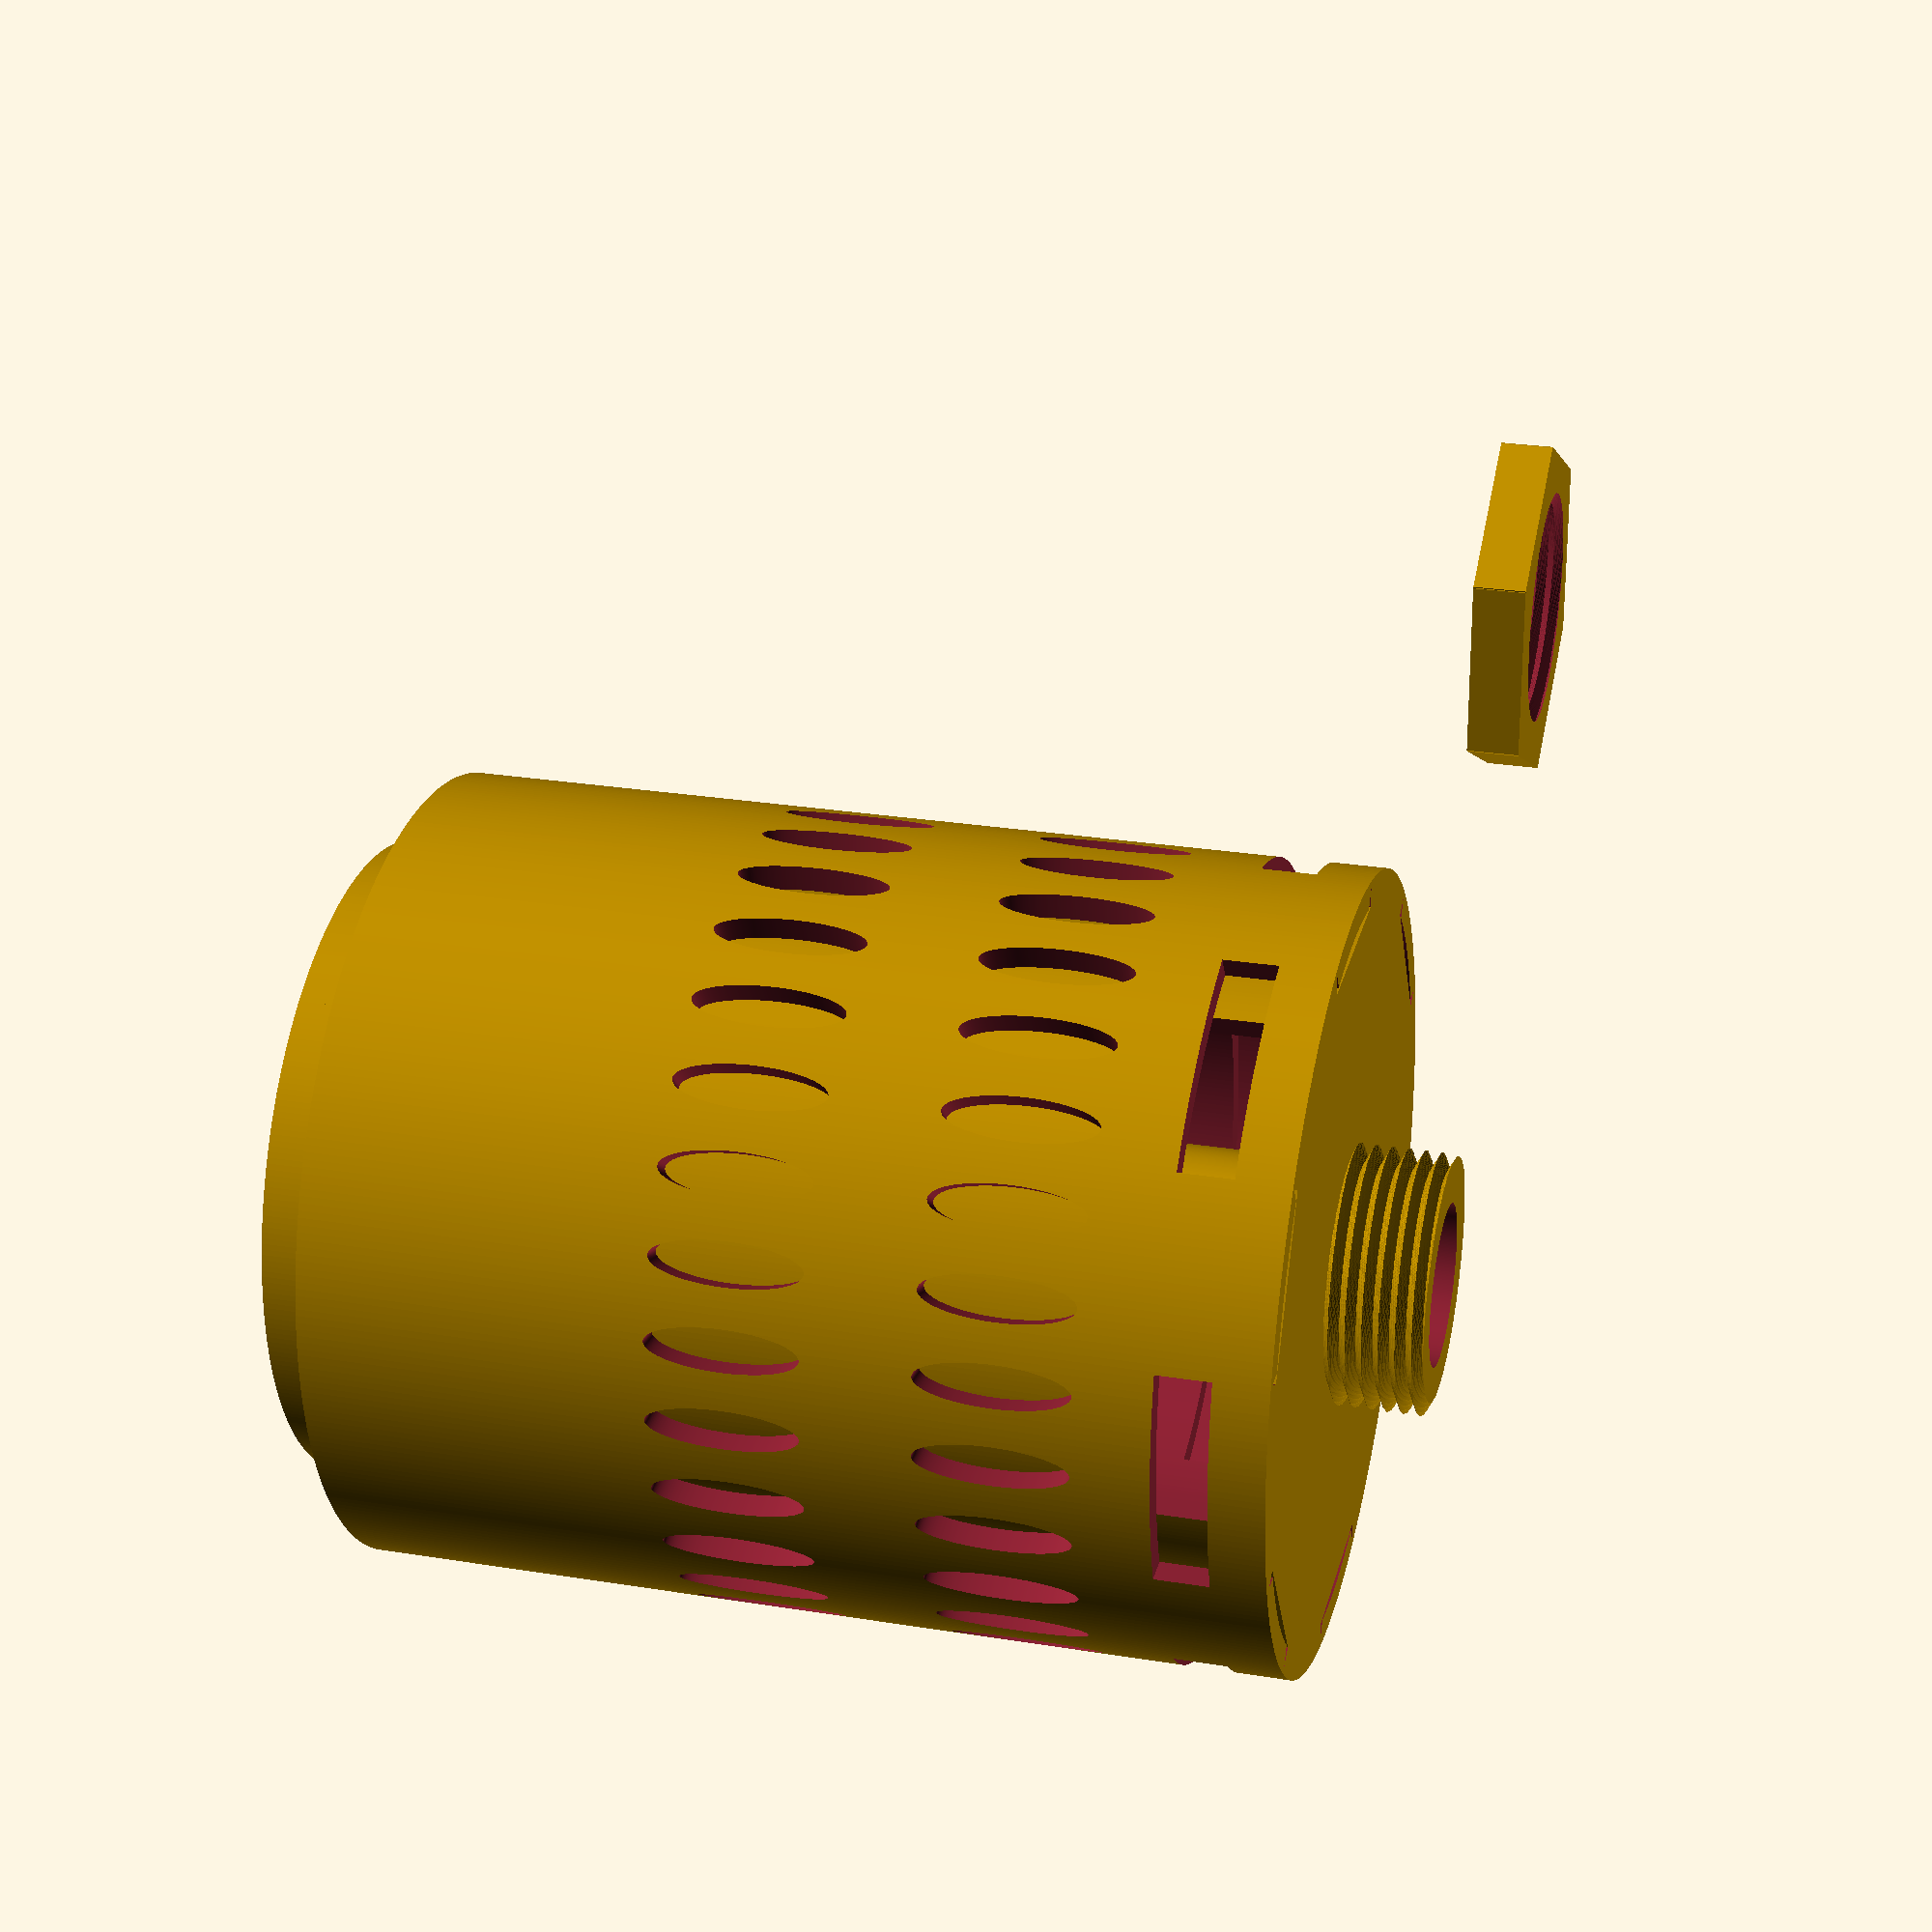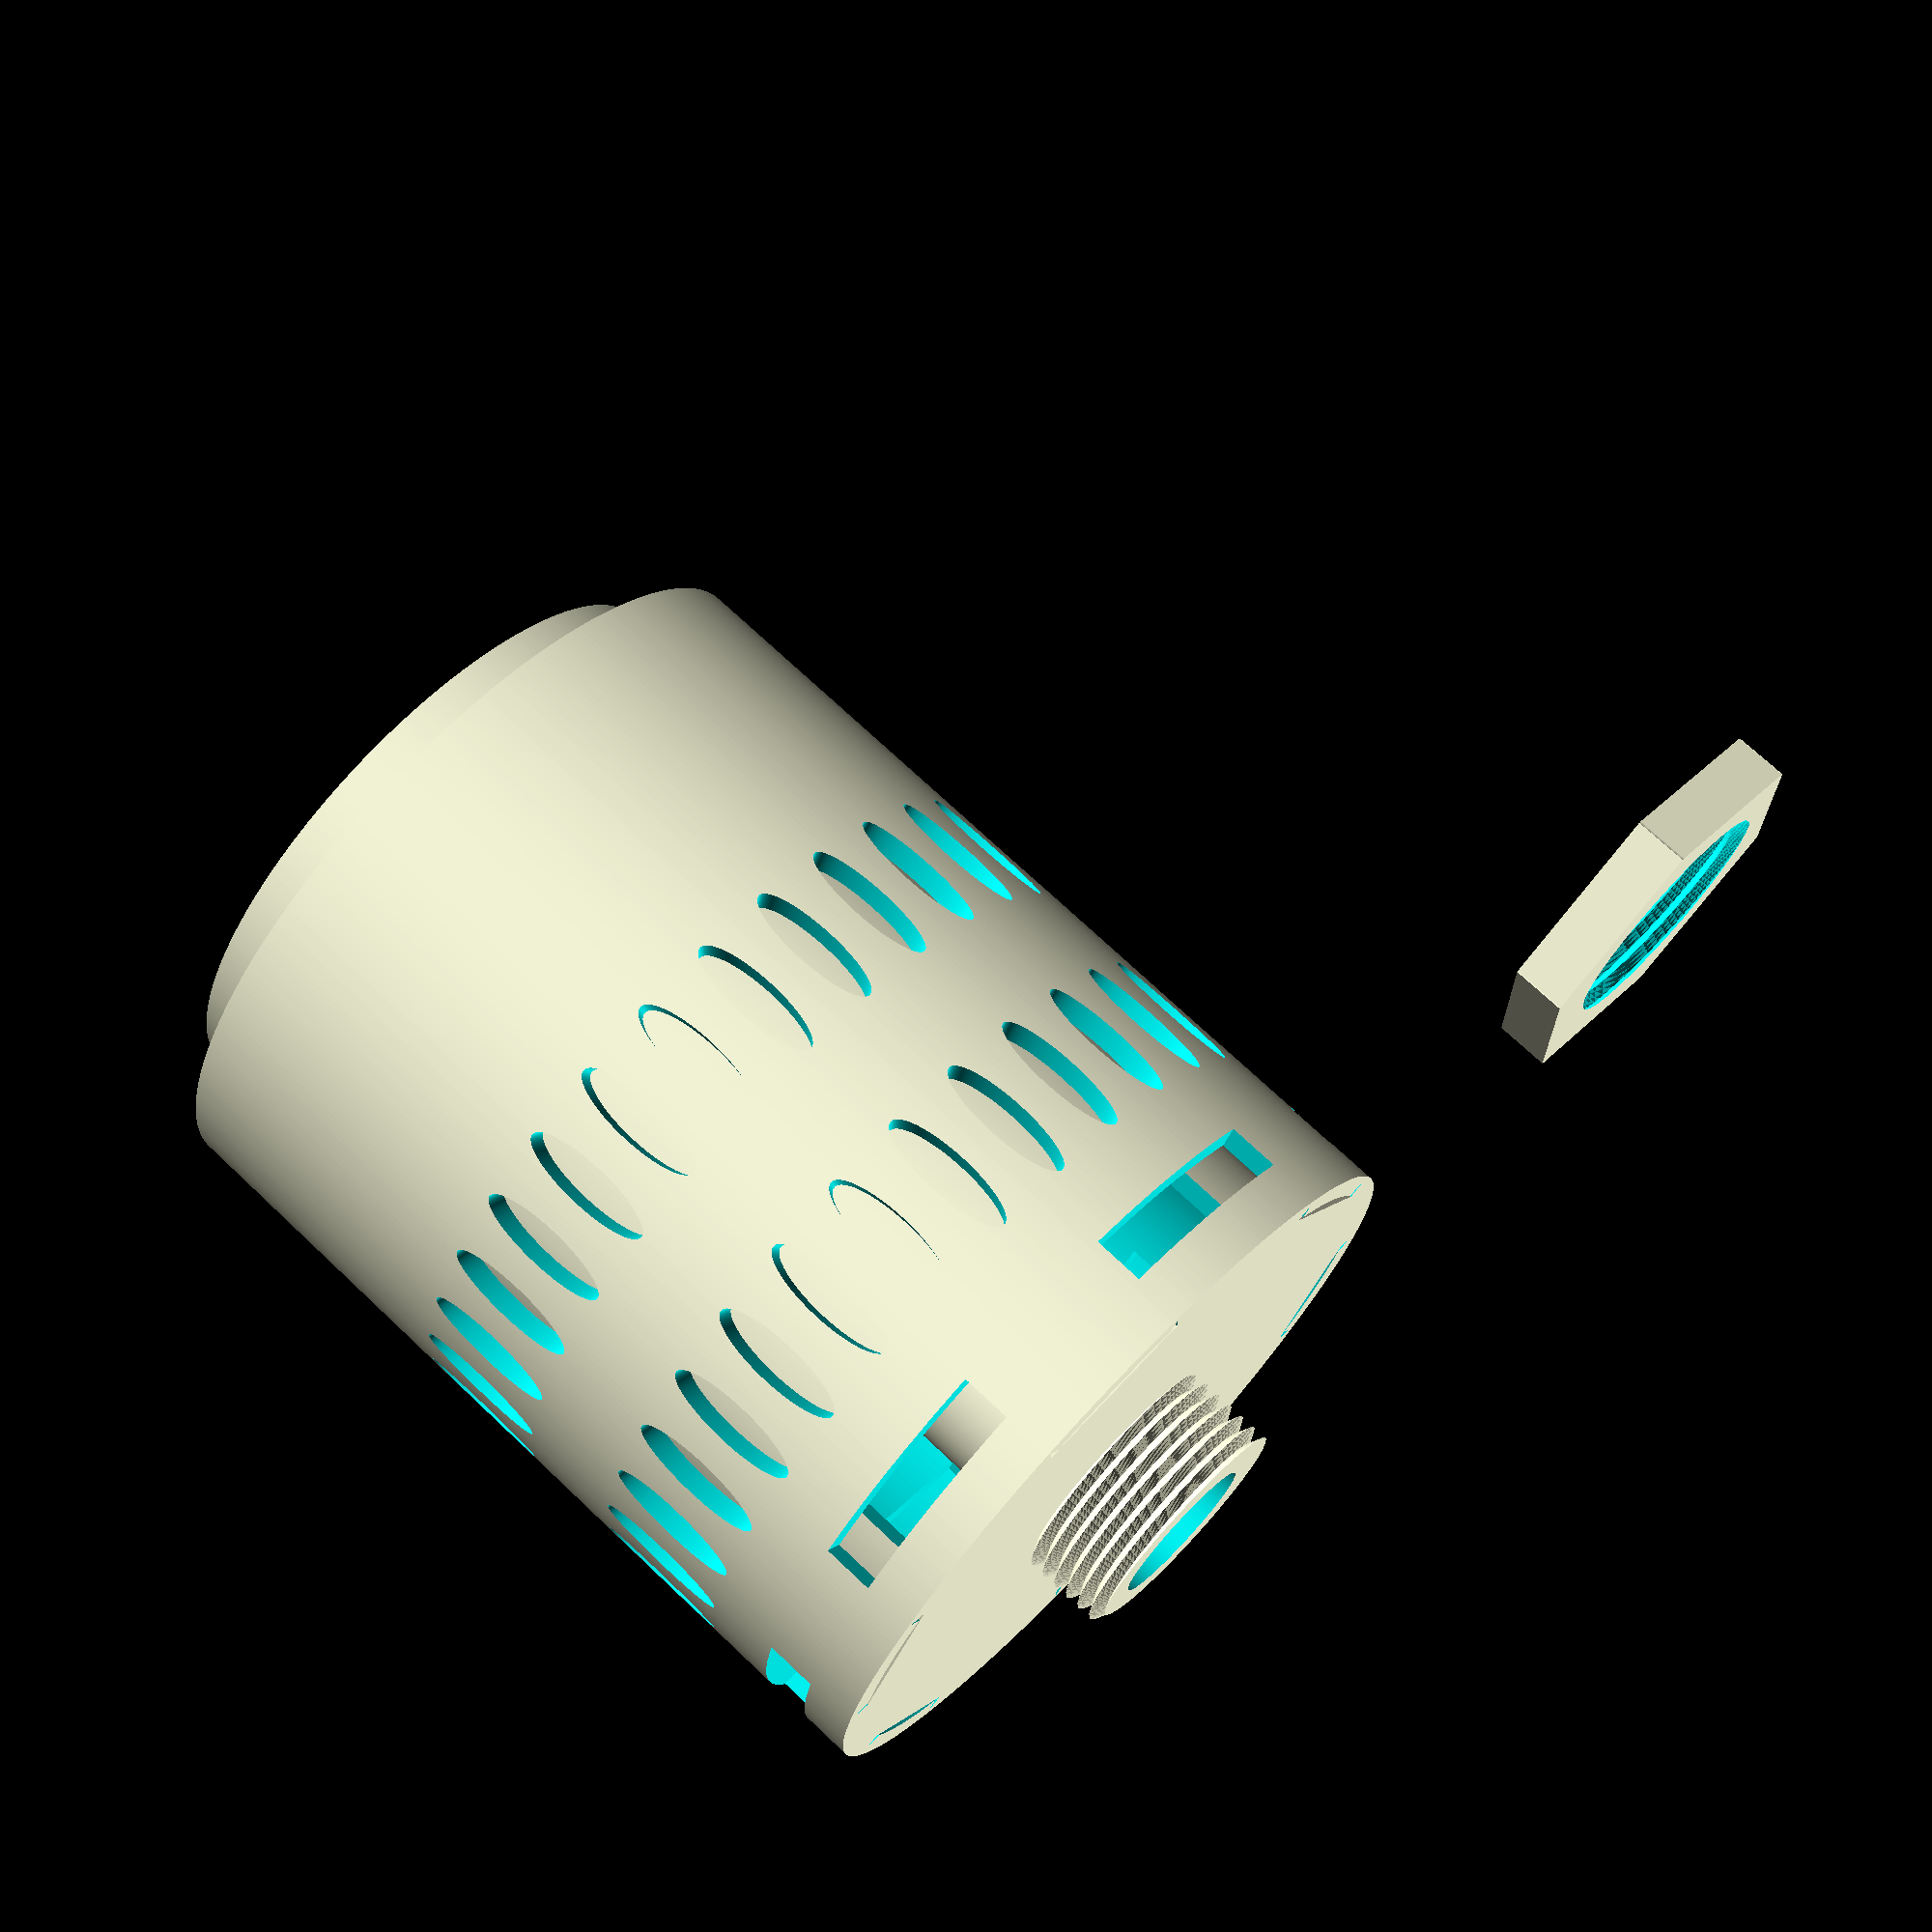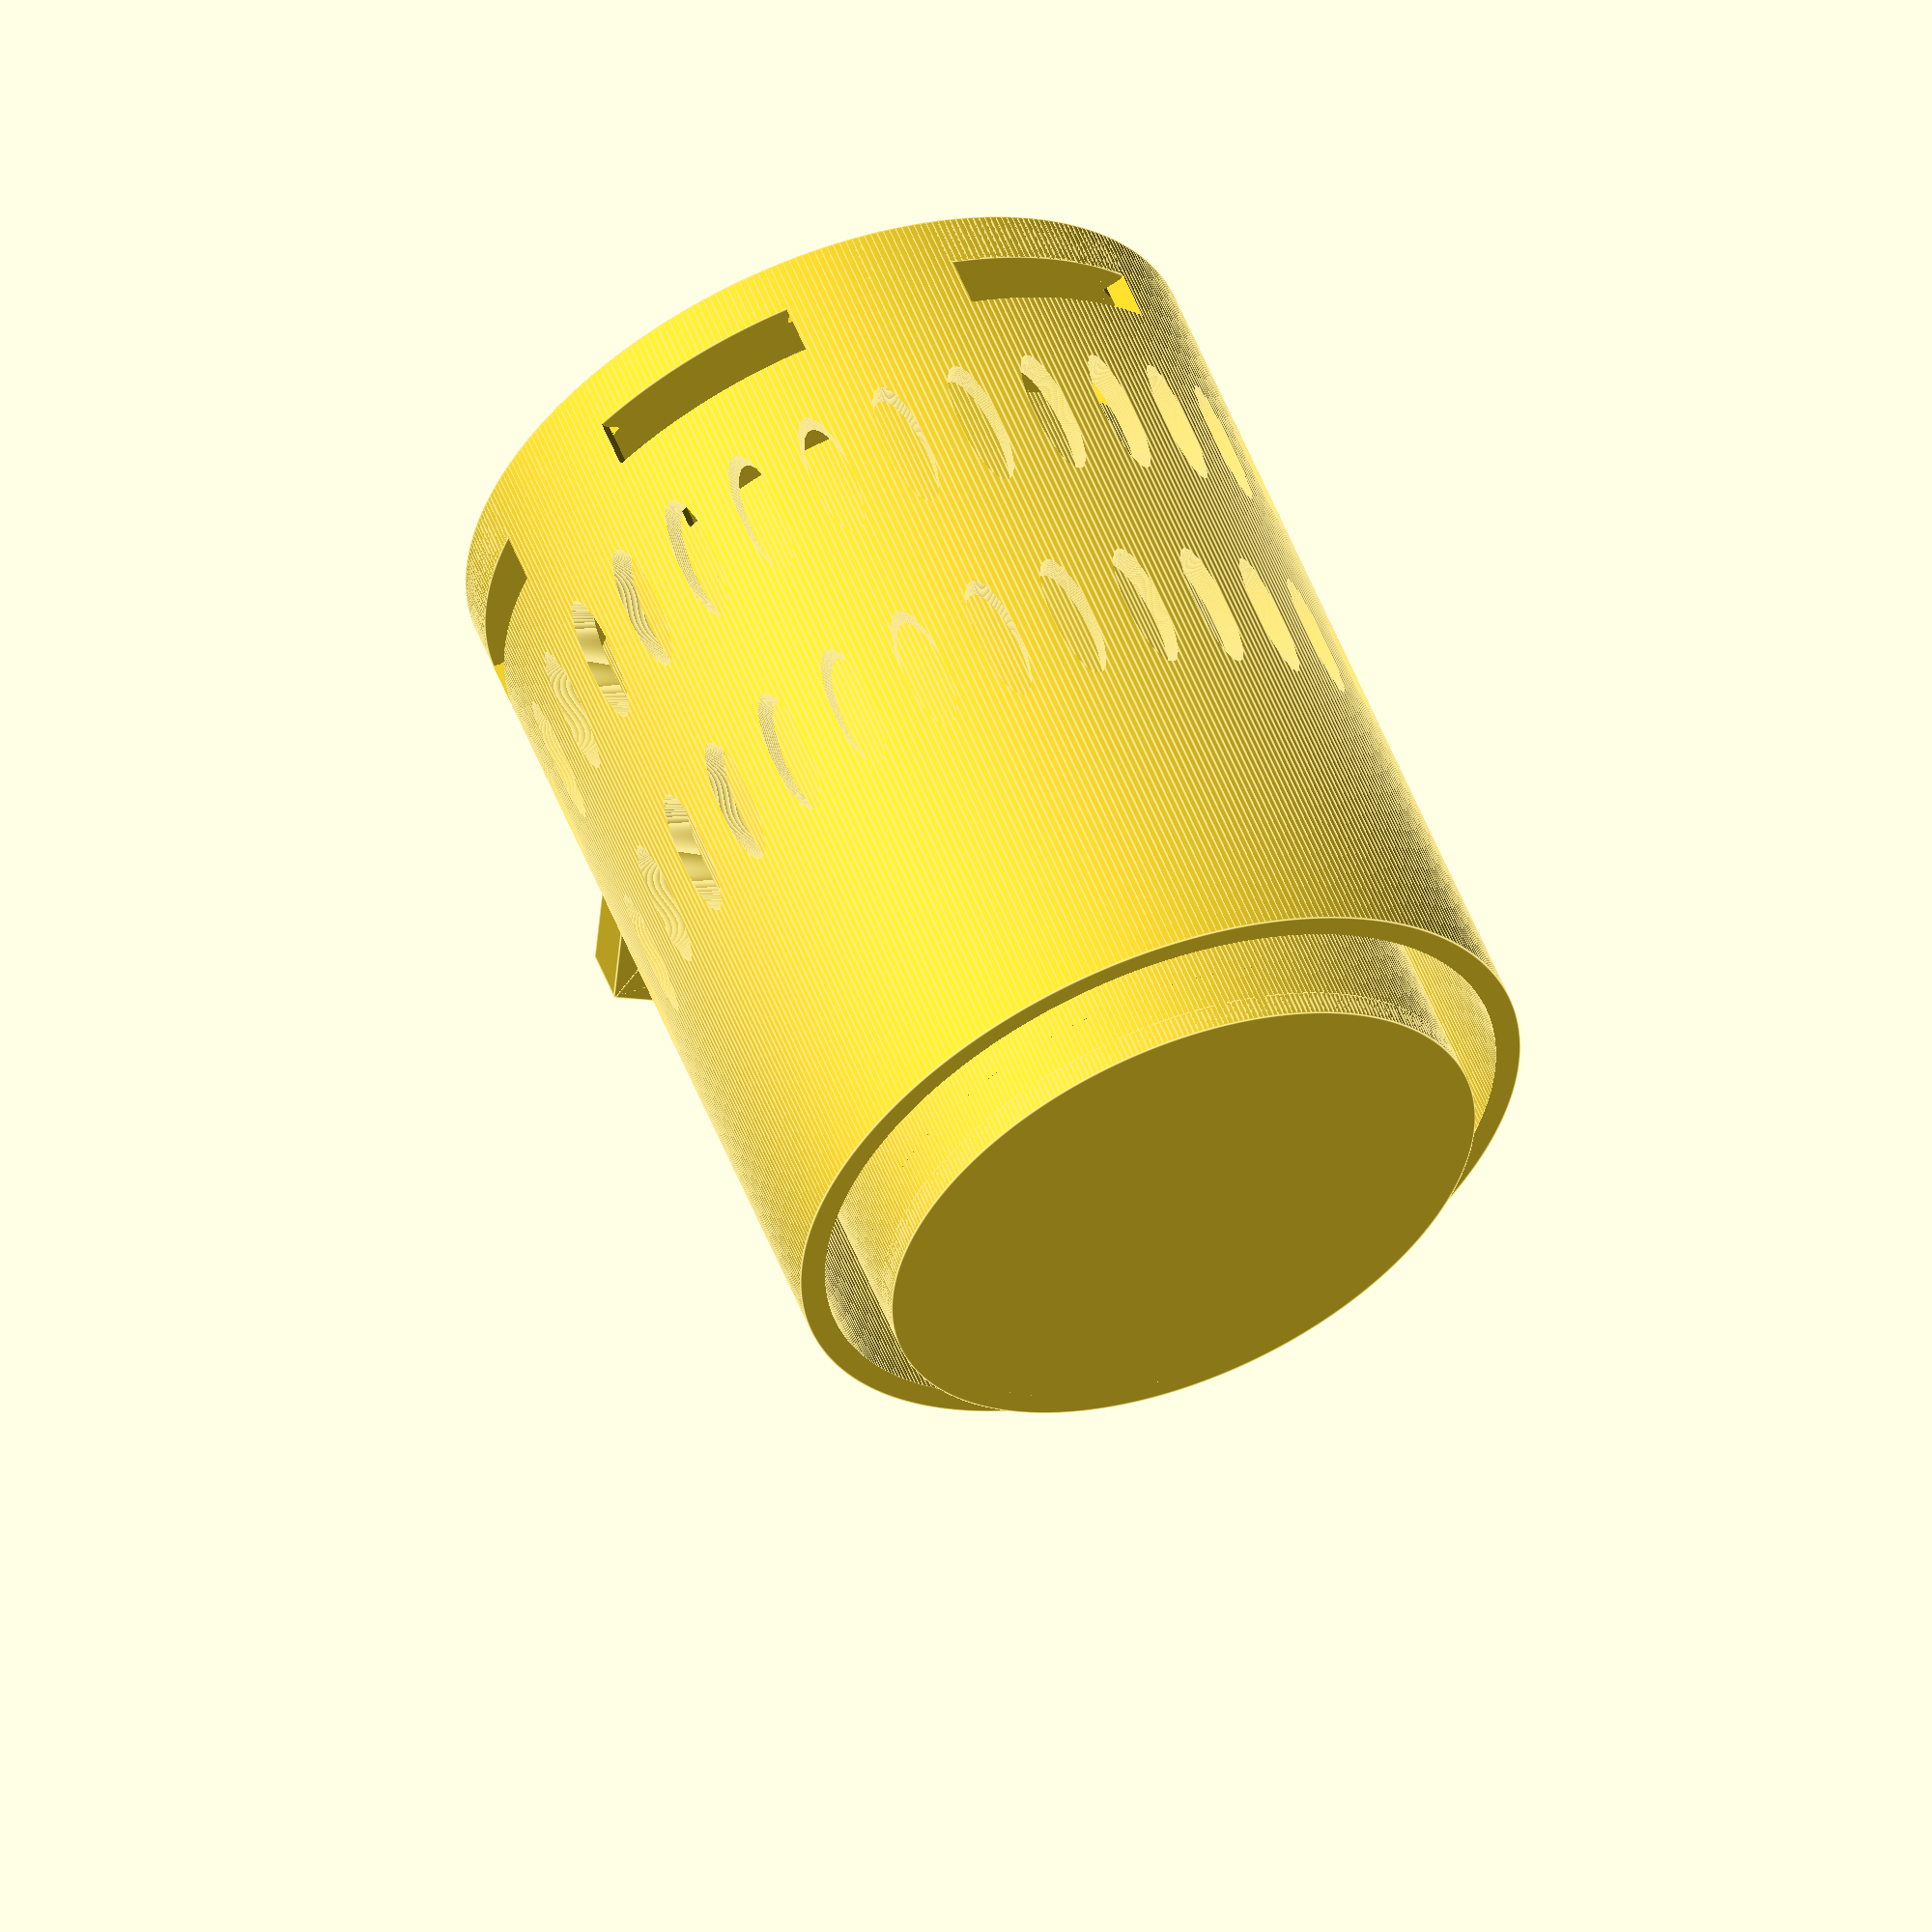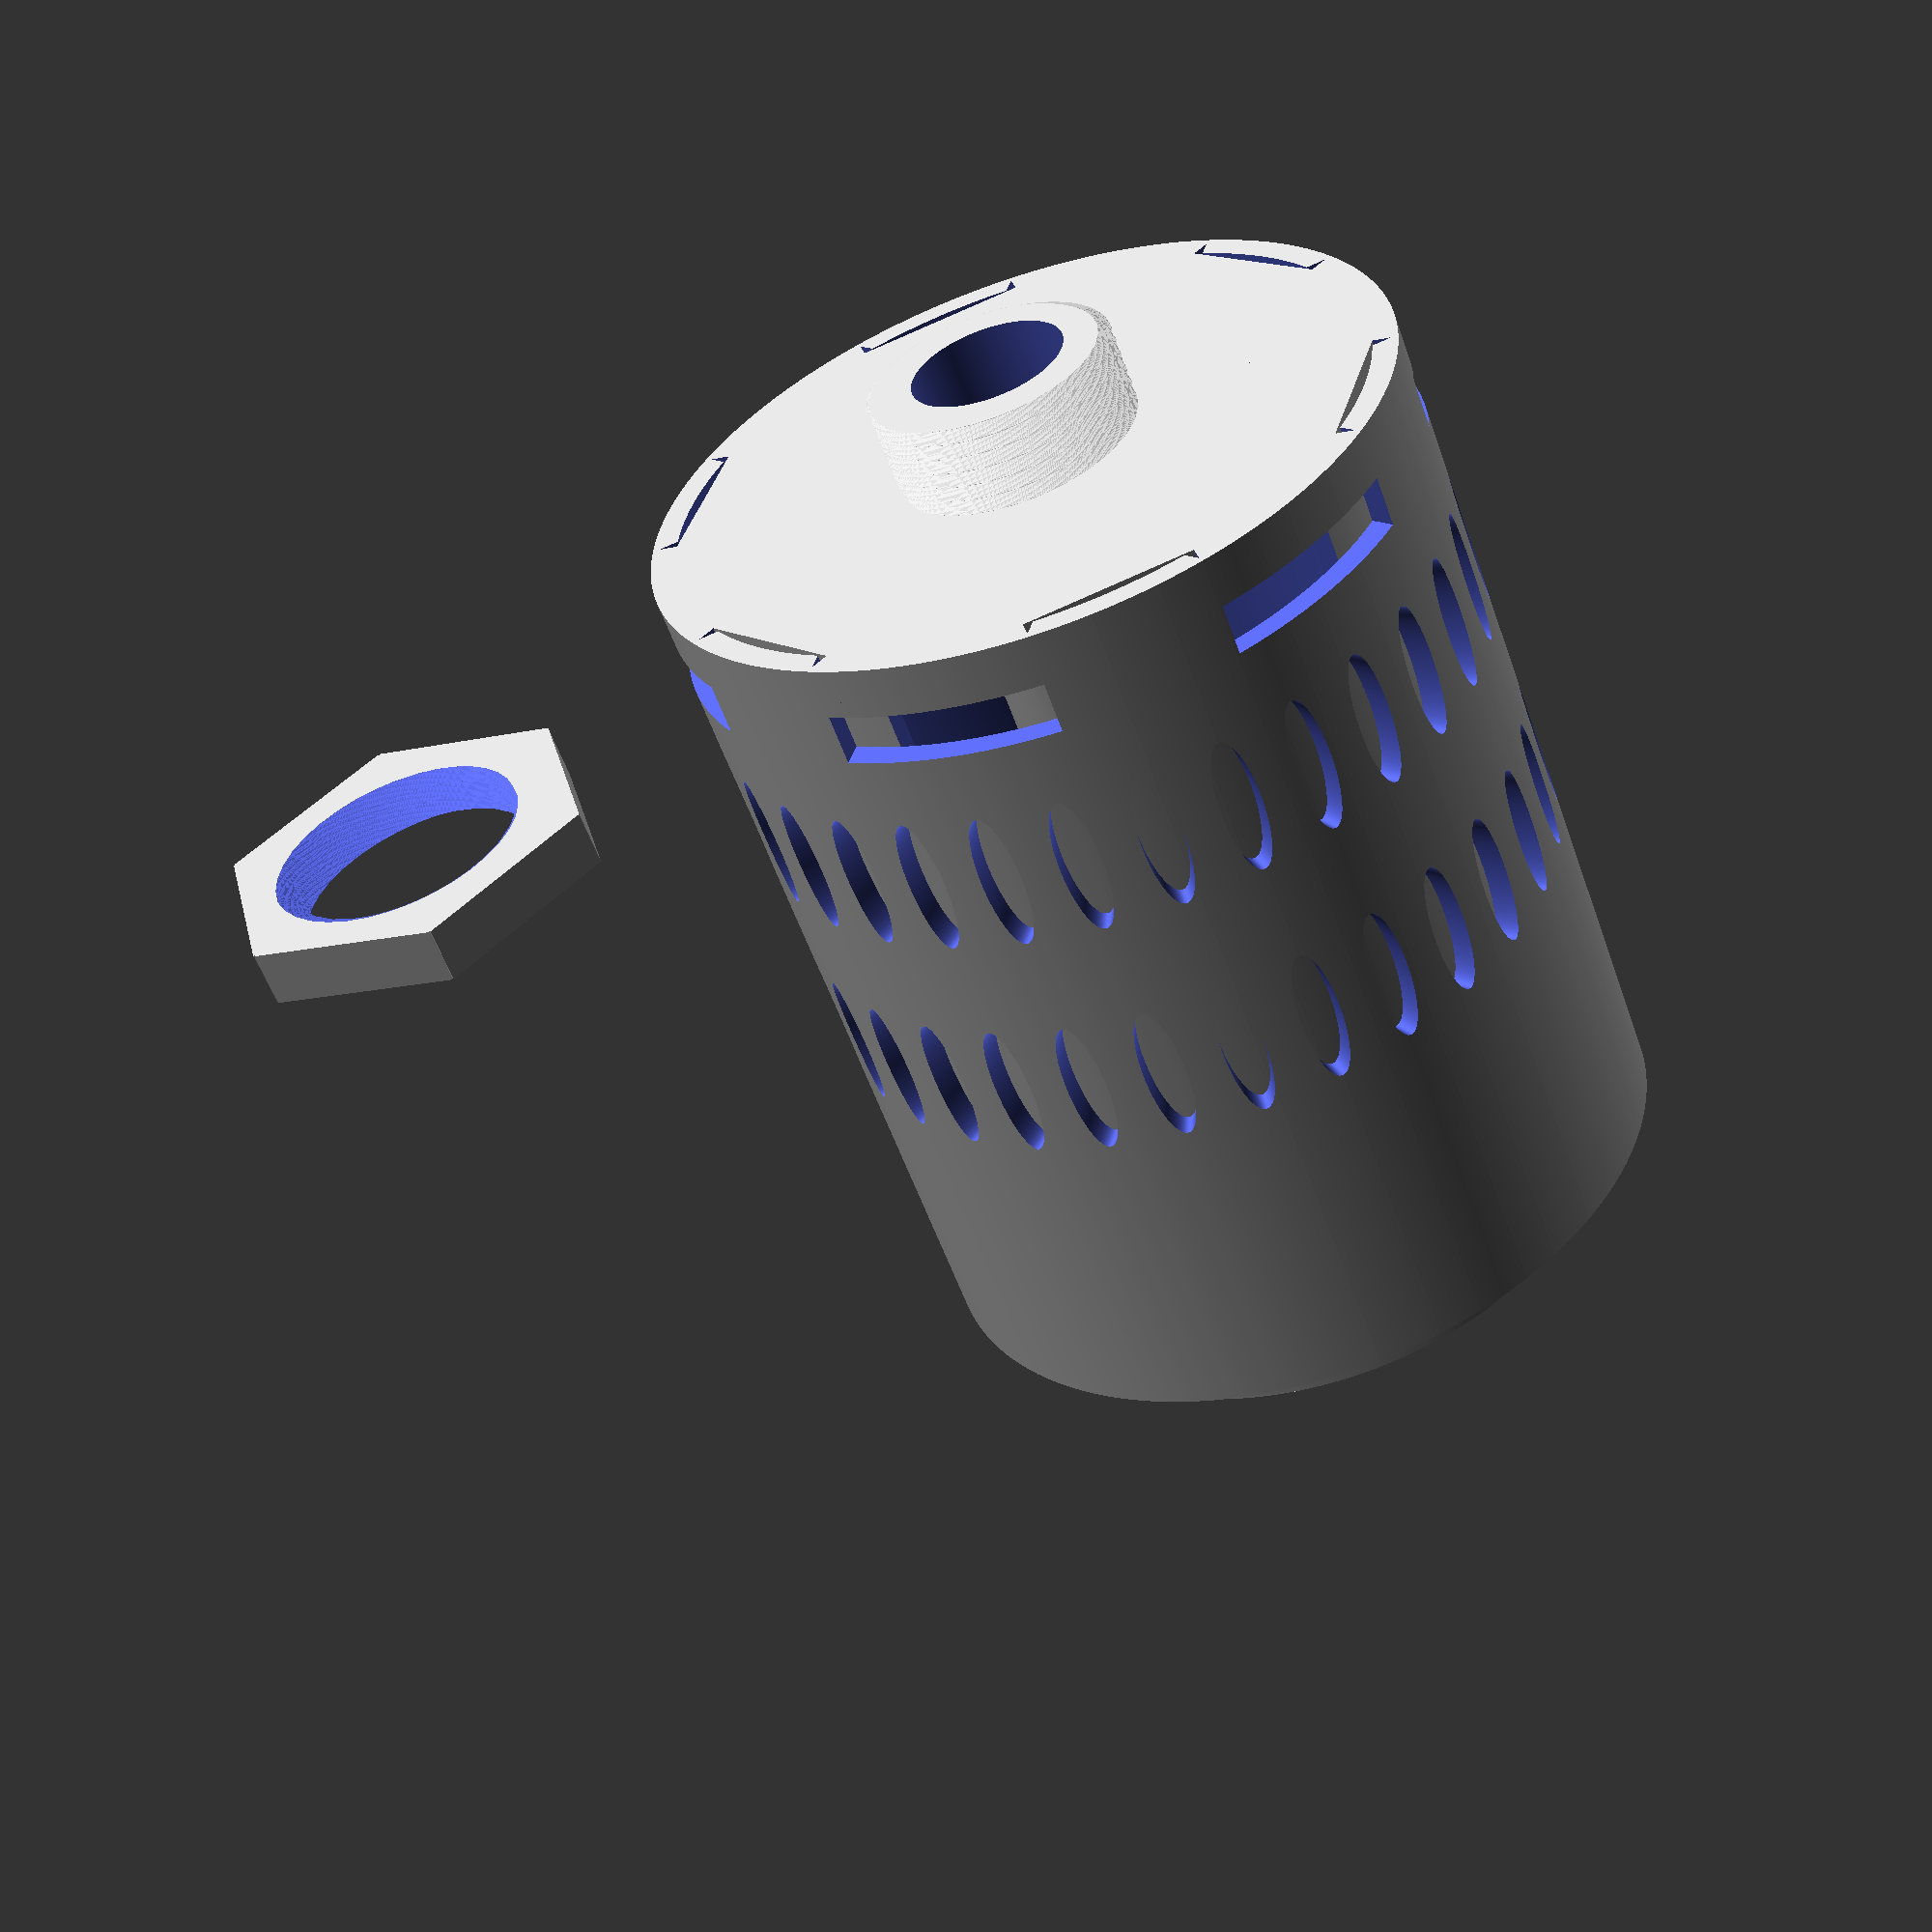
<openscad>

faces = 360;


inner_tube_diameter = 10;
inner_tube_height = 70;
inner_tube_cap_height = 10;

bell_tube_diameter = 30;
bell_tube_gap_over_inner_tube = 7;
bell_tube_water_inlet_height = 10;

outer_tube_diameter = 37;
outer_tube_number_of_inlets = 30;
outer_tube_inlet_length = 7;
outer_tube_inlet_width = 2;


threaded_pipe_diameter=12;
threaded_pipe_height=9;
threaded_pipe_nut_height = 5;
threaded_pipe_nut_width = 30;


module innerTube(){
	
	//pipe
	difference(){
		cylinder(h=inner_tube_height, r=inner_tube_diameter, center=false, $fn=faces);
		translate([0,0,-.1]) cylinder(h=inner_tube_height+0.2, r=inner_tube_diameter-2.5, center=false, $fn=faces);
	}

	//pipe cap
	translate([0,0,inner_tube_height]) difference(){
		cylinder(inner_tube_cap_height, r1=inner_tube_diameter, r2=inner_tube_diameter*2, $fn=faces);
		translate([0,0,-0.1]) cylinder(inner_tube_cap_height+0.2, r1=inner_tube_diameter-2.5, r2=(inner_tube_diameter*2)-2.5, $fn=faces);
	}
}



module bellTube(){

	//pipe
	difference(){
		cylinder(h=inner_tube_height+inner_tube_cap_height+bell_tube_gap_over_inner_tube, r=bell_tube_diameter, center=false, $fn=faces);
		translate([0,0,-.1]) cylinder(h=inner_tube_height+inner_tube_cap_height+bell_tube_gap_over_inner_tube+0.2, r=bell_tube_diameter-2.5, center=false, $fn=faces);
		
		//pipe bottom inlets
		for (r = [-60, 0, 60]) rotate([0,0,r]) cube([bell_tube_diameter/1.75, bell_tube_diameter*2.5, bell_tube_water_inlet_height*2], true);
	}

	//pipe cap
	translate([0,0,inner_tube_height+inner_tube_cap_height+bell_tube_gap_over_inner_tube-2.5]) cylinder(h=2.5, r=bell_tube_diameter, center=false, $fn=faces);

}


module outerTube(){
	
	numberOfInletLevels = max(1, floor(inner_tube_height / ((outer_tube_inlet_length*2) + 10)));
	numberOfInletRotations = (outer_tube_number_of_inlets/2);
  	inletAngle = 360/numberOfInletRotations;

	//pipe
	difference(){
		cylinder(h=inner_tube_height+inner_tube_cap_height+bell_tube_gap_over_inner_tube, r=outer_tube_diameter, center=false, $fn=faces);
		translate([0,0,-.1]) cylinder(h=inner_tube_height+inner_tube_cap_height+bell_tube_gap_over_inner_tube+0.2, r=outer_tube_diameter-2.5, center=false, $fn=faces);

		//pipe bottom inlets
		for (r = [-60, 0, 60]) rotate([0,0,r]) cube([outer_tube_diameter/1.75, outer_tube_diameter*2.5, bell_tube_water_inlet_height*2], true);

		//pipe side inlets
		for (l = [1:numberOfInletLevels]) {
  			for (i = [1:numberOfInletRotations]) {
    				rotate([90, 0, i*inletAngle]) 
				translate([0,(l*((outer_tube_inlet_length*2)+10)),0])
				scale([1, outer_tube_inlet_length/outer_tube_inlet_width, 1]) 
				cylinder(outer_tube_diameter*2+0.1, r=outer_tube_inlet_width, center=true, $fn=faces);
			}
  		}

	}
}	







module assemblyBase(){

	//platform
	difference(){
		cylinder(h=5, r=outer_tube_diameter, center=false, $fn=faces);
		translate([0,0,-.1]) cylinder(h=5.2, r=inner_tube_diameter+0.15, center=false, $fn=faces);

		//outer tube attachment points
		for (r = [90, 30, -30]) rotate([0,0,r]) difference(){
			cube([outer_tube_diameter/2.25, (outer_tube_diameter*2), bell_tube_water_inlet_height*2], true);
			cube([outer_tube_diameter/2.25, (outer_tube_diameter*2)-7, bell_tube_water_inlet_height*2], true);
		}
	}

	//threaded fastener
	translate([0,0,(-1*threaded_pipe_height)]) difference(){
		thread(threaded_pipe_diameter, threaded_pipe_height+2, 1.5);
		translate([0,0,-.1]) cylinder(h=(threaded_pipe_height+2.2), r=inner_tube_diameter-2.5, center=false, $fn=faces);
	}

	//threaded nut
	boxWidth = threaded_pipe_nut_width/1.75;
	translate([75,0,(-1*(threaded_pipe_height/2))]) difference(){
  		for (r = [-60, 0, 60]) rotate([0,0,r]) cube([boxWidth, threaded_pipe_nut_width, threaded_pipe_nut_height], true);
		translate([0,0,(-1*(threaded_pipe_nut_height/2))-0.1]) thread(threaded_pipe_diameter, threaded_pipe_nut_height+0.2, 1.5);
	}

}











module thread(outer_diameter_of_thread, thread_length, lead_of_thread){
	// the thread is extruded with a twisted linear extrusion 
	orad = outer_diameter_of_thread;
	p = lead_of_thread;

	// radius' for the spiral
	r = [orad-0/18*p, orad-1/18*p, orad-2/18*p, orad-3/18*p, orad-4/18*p, orad-5/18*p,
     		orad-6/18*p, orad-7/18*p, orad-8/18*p, orad-9/18*p, orad-10/18*p, orad-11/18*p,
     		orad-12/18*p, orad-13/18*p, orad-14/18*p, orad-15/18*p, orad-16/18*p, orad-17/18*p,
     		orad-p];

	// extrude 2d shape with twist
	translate([0,0,thread_length/2])
	linear_extrude(height = thread_length, convexity = 10, twist = -360.0*thread_length/p, center = true)

	// mirrored spiral (2d poly) -> triangular thread when extruded
	polygon([[ r[ 0]*cos(  0), r[ 0]*sin(  0)], [r[ 1]*cos( 10), r[ 1]*sin( 10)],
		 [ r[ 2]*cos( 20), r[ 2]*sin( 20)], [r[ 3]*cos( 30), r[ 3]*sin( 30)],
		 [ r[ 4]*cos( 40), r[ 4]*sin( 40)], [r[ 5]*cos( 50), r[ 5]*sin( 50)],
	     	 [ r[ 6]*cos( 60), r[ 6]*sin( 60)], [r[ 7]*cos( 70), r[ 7]*sin( 70)],
		 [ r[ 8]*cos( 80), r[ 8]*sin( 80)], [r[ 9]*cos( 90), r[ 9]*sin( 90)],
		 [ r[10]*cos(100), r[10]*sin(100)], [r[11]*cos(110), r[11]*sin(110)],
		 [ r[12]*cos(120), r[12]*sin(120)], [r[13]*cos(130), r[13]*sin(130)],
		 [ r[14]*cos(140), r[14]*sin(140)], [r[15]*cos(150), r[15]*sin(150)],
		 [ r[16]*cos(160), r[16]*sin(160)], [r[17]*cos(170), r[17]*sin(170)],
		 [ r[18]*cos(180), r[18]*sin(180)], [r[17]*cos(190), r[17]*sin(190)],
		 [ r[16]*cos(200), r[16]*sin(200)], [r[15]*cos(210), r[15]*sin(210)],
		 [ r[14]*cos(220), r[14]*sin(220)], [r[13]*cos(230), r[13]*sin(230)],
		 [ r[12]*cos(240), r[12]*sin(240)], [r[11]*cos(250), r[11]*sin(250)],
		 [ r[10]*cos(260), r[10]*sin(260)], [r[ 9]*cos(270), r[ 9]*sin(270)],
		 [ r[ 8]*cos(280), r[ 8]*sin(280)], [r[ 7]*cos(290), r[ 7]*sin(290)],
		 [ r[ 6]*cos(300), r[ 6]*sin(300)], [r[ 5]*cos(310), r[ 5]*sin(310)],
		 [ r[ 4]*cos(320), r[ 4]*sin(320)], [r[ 3]*cos(330), r[ 3]*sin(330)],
		 [ r[ 2]*cos(340), r[ 2]*sin(340)], [r[ 1]*cos(350), r[ 1]*sin(350)]
                ]);
}











assemblyBase();
translate([0,0,3]) innerTube();
translate([0,0,6]) bellTube();
outerTube();
































</openscad>
<views>
elev=334.2 azim=213.4 roll=104.4 proj=p view=wireframe
elev=288.9 azim=212.0 roll=133.5 proj=p view=wireframe
elev=304.1 azim=94.1 roll=338.4 proj=o view=edges
elev=56.9 azim=43.8 roll=199.5 proj=p view=wireframe
</views>
